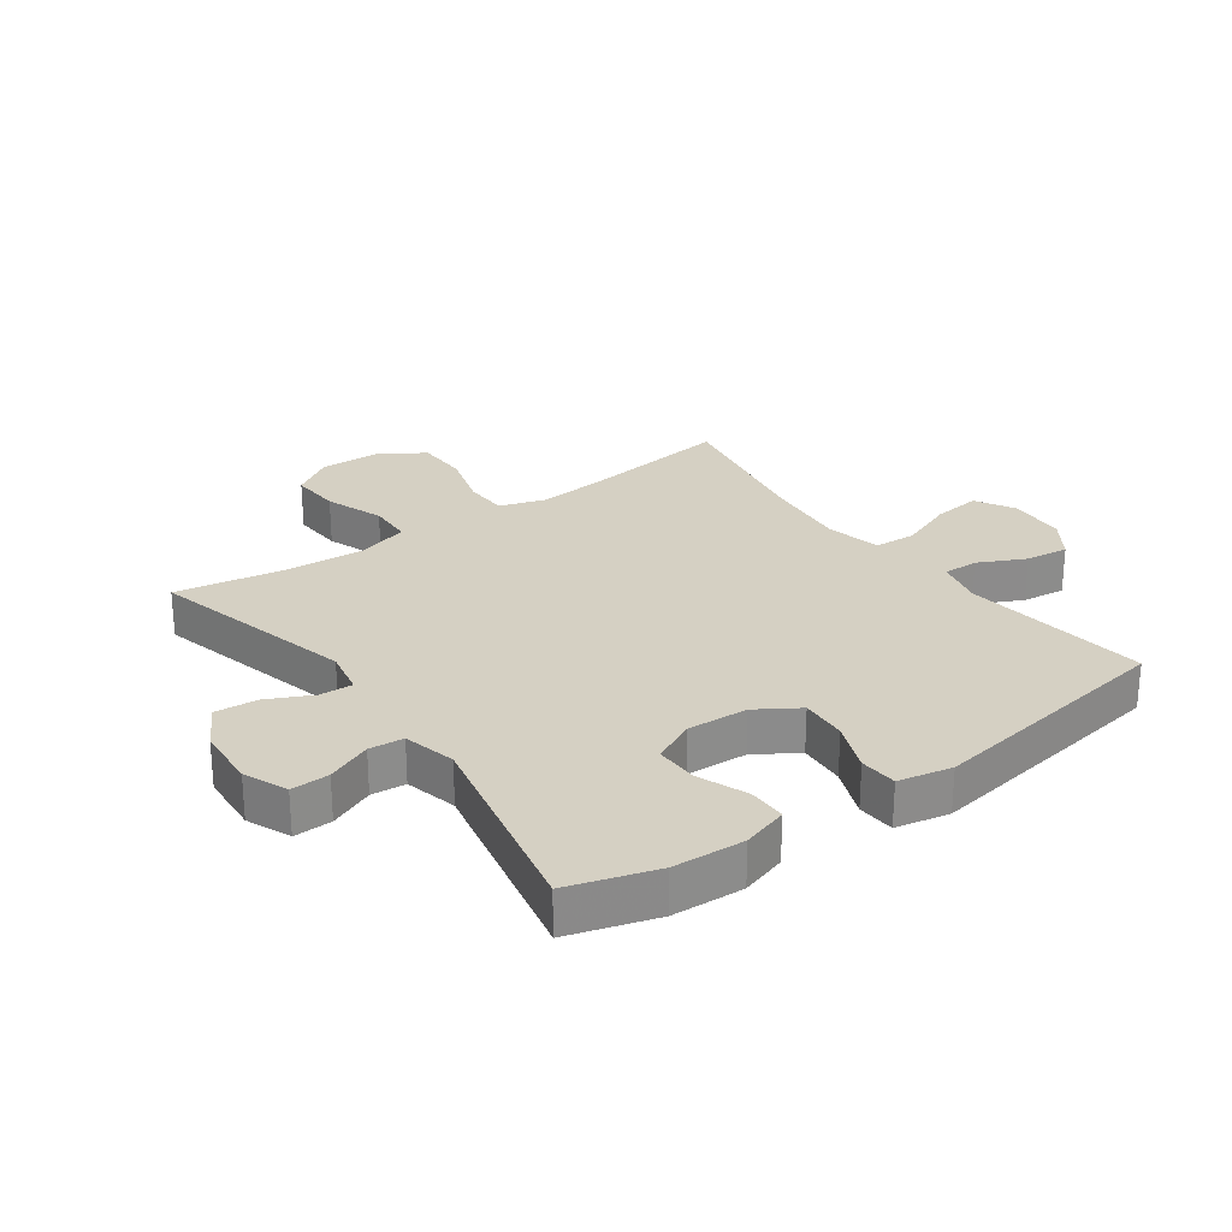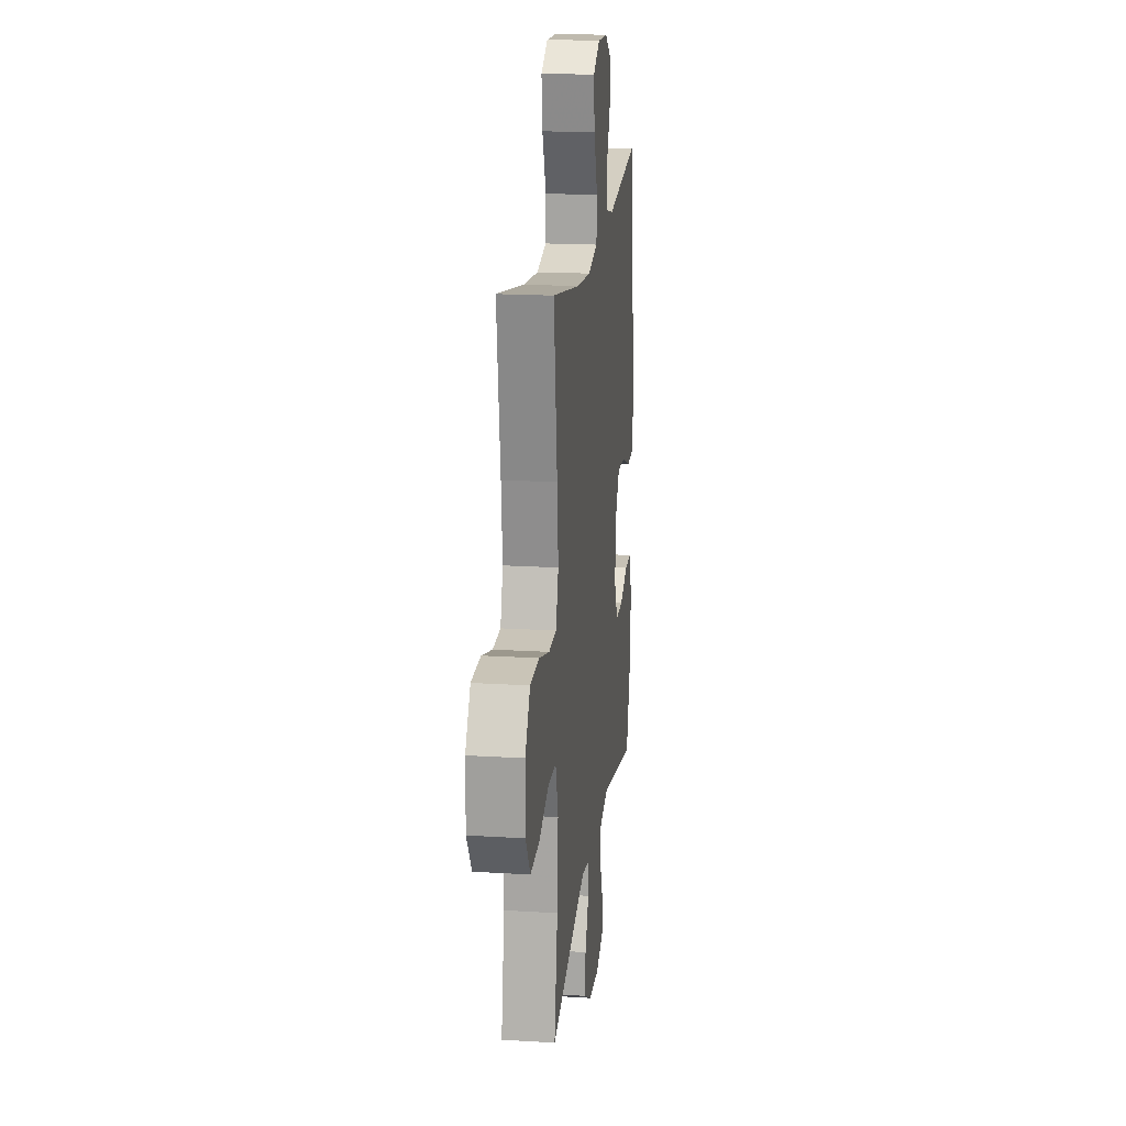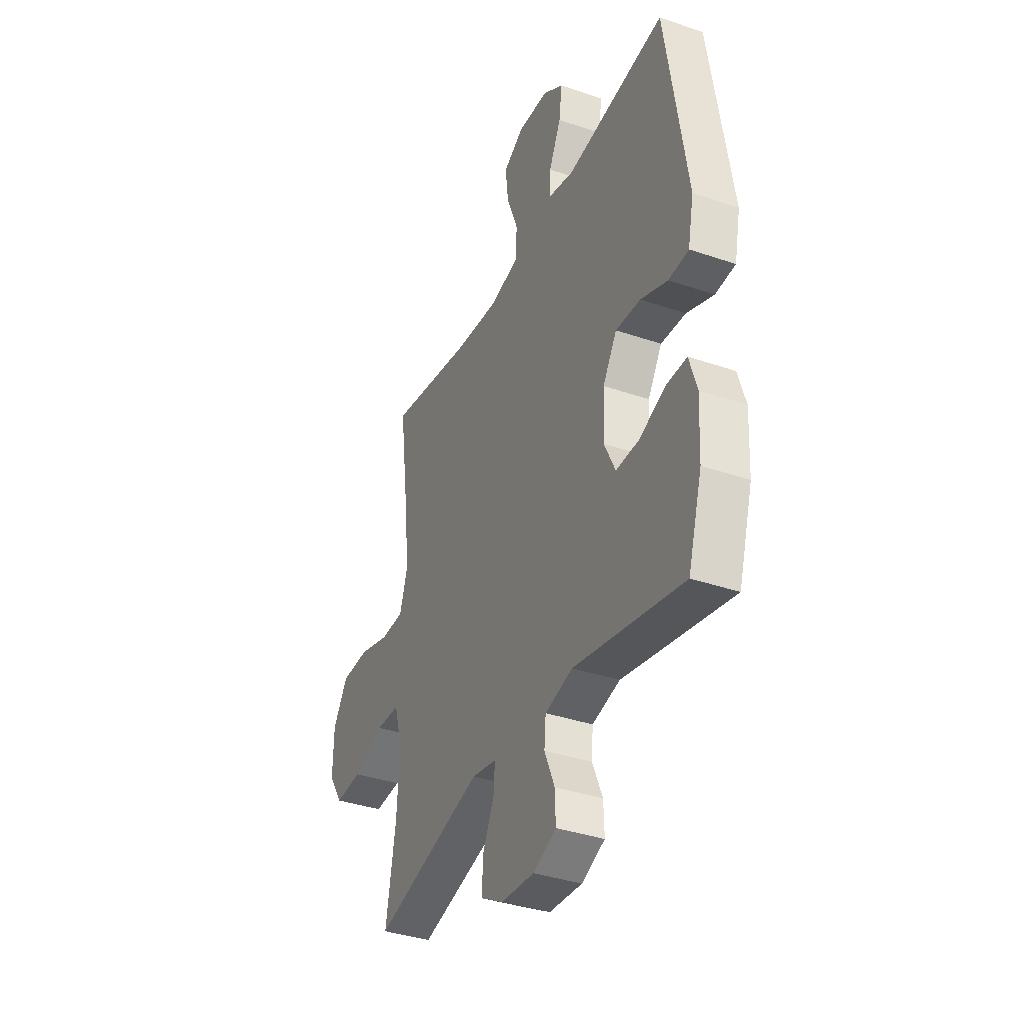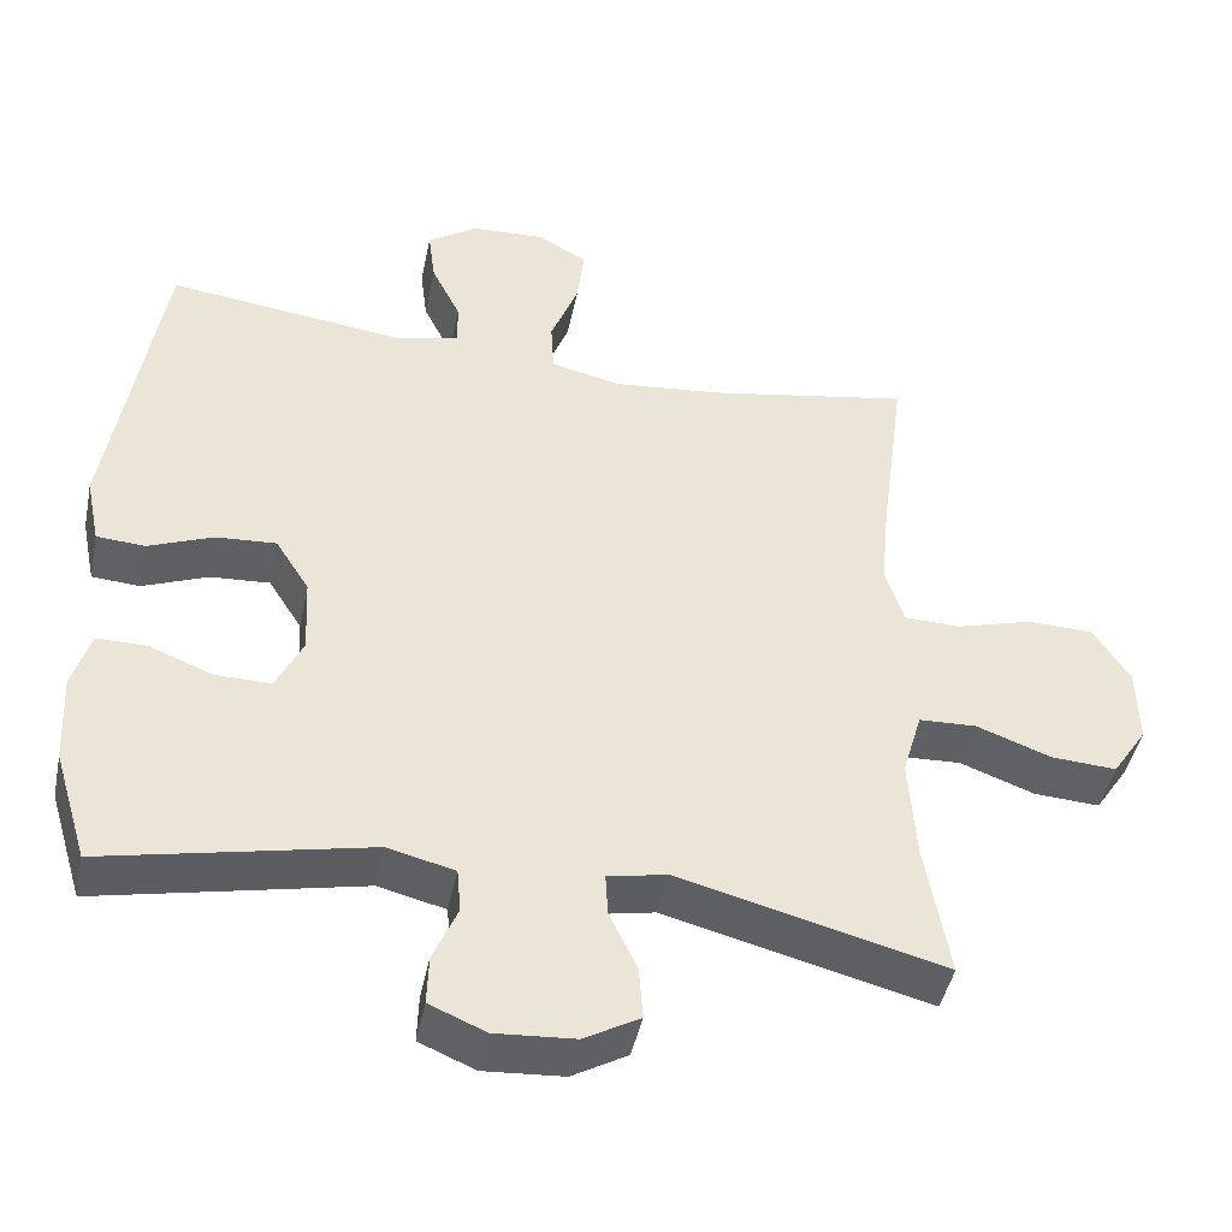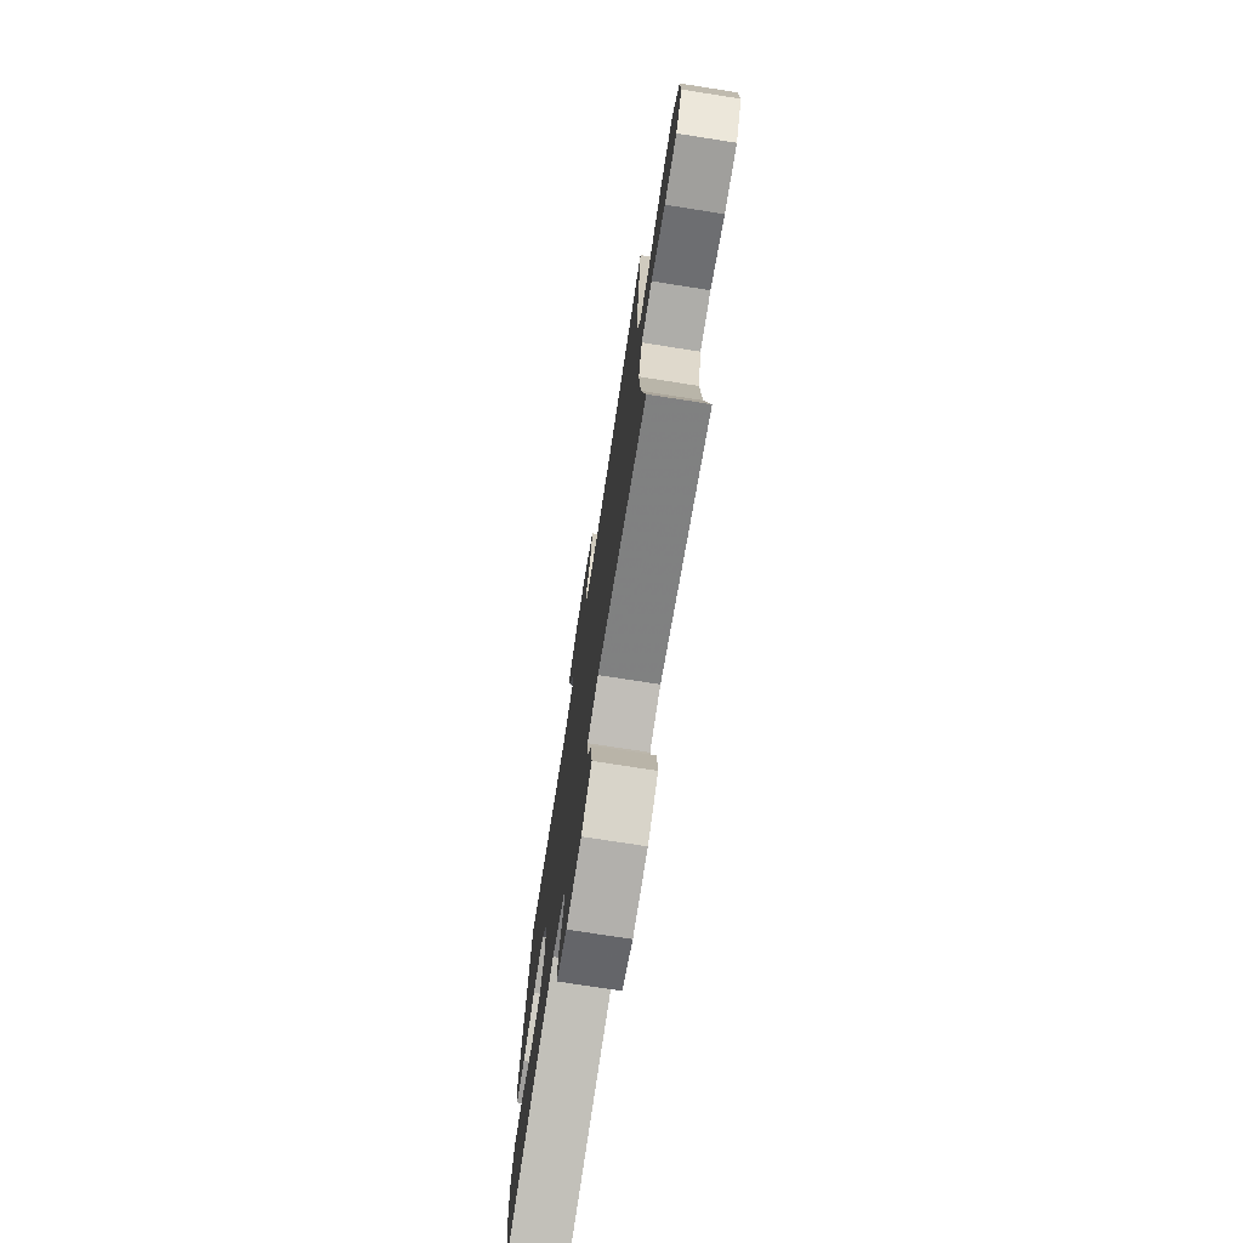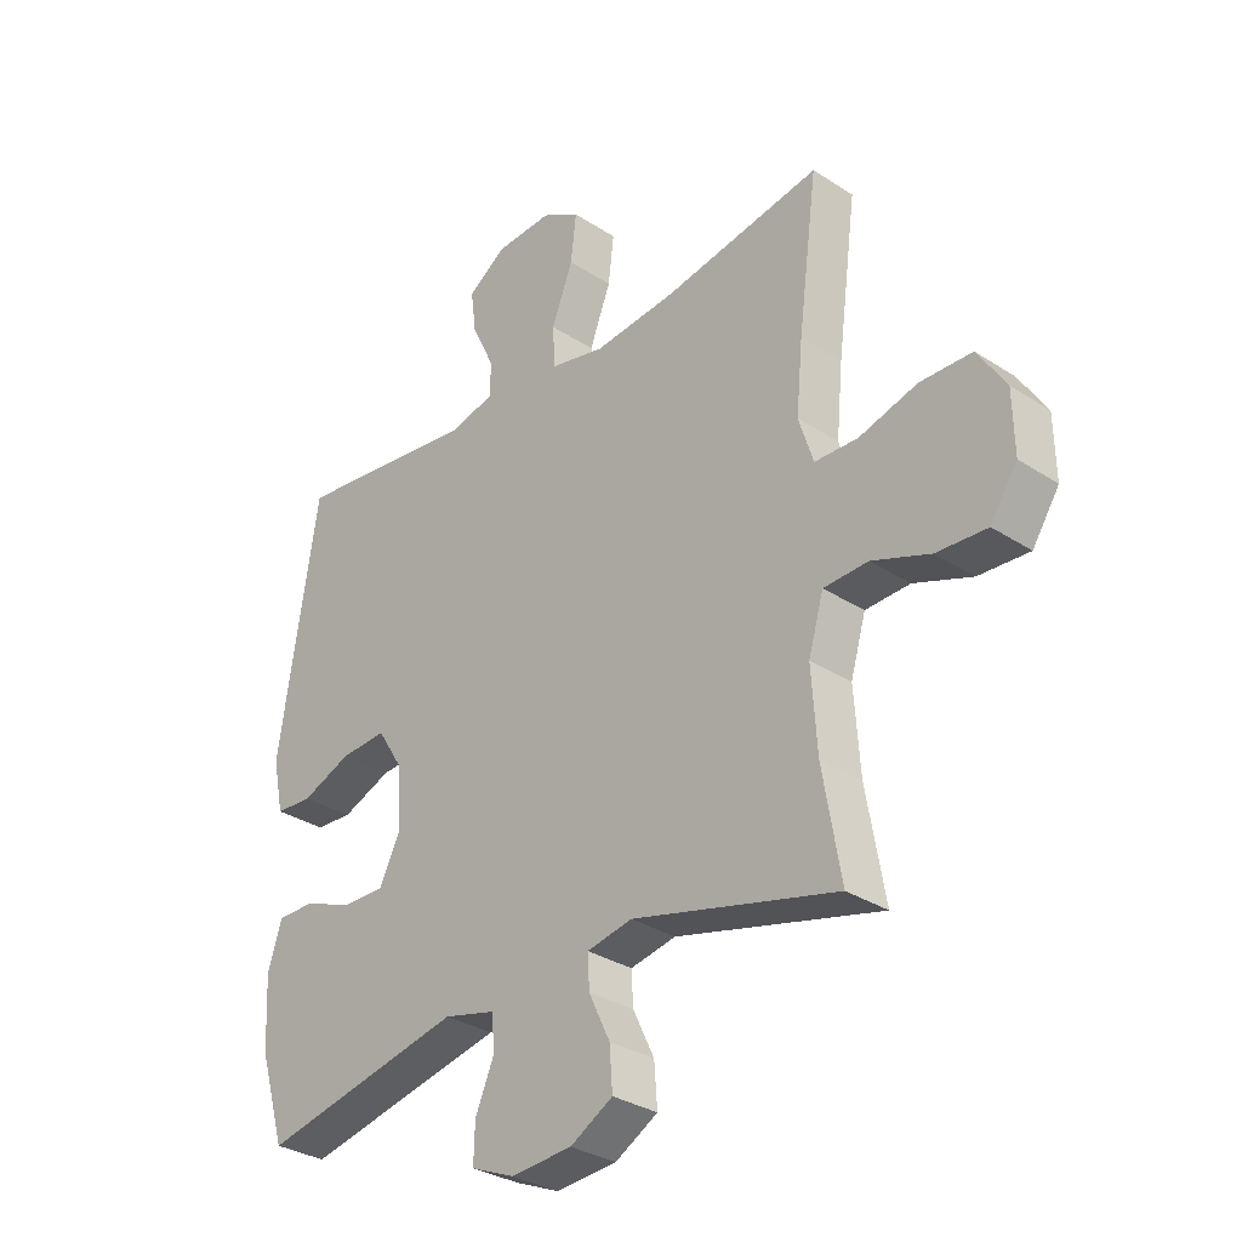
<metadata>
{"format":"obj","ext":"obj","renderer":"f3d","projection":"perspective","resolution":1024,"background":"white","views":[{"elev":26.4,"azim":-125.7,"up":"+Y"},{"elev":18.7,"azim":96.7,"up":"+Z"},{"elev":-37.0,"azim":-113.9,"up":"+Z"},{"elev":-44.9,"azim":-11.6,"up":"+Z"},{"elev":-74.7,"azim":81.1,"up":"+Z"},{"elev":-31.5,"azim":47.2,"up":"+Z"}]}
</metadata>
<code>
v 0.5 0.07 -0.5
v 0.164 0.07 -0.414
v 0.089 0.07 -0.429
v 0.092 0.07 -0.483
v 0.127 0.07 -0.556
v 0.132 0.07 -0.624
v 0.062 0.07 -0.664
v -0.039 0.07 -0.671
v -0.11 0.07 -0.641
v -0.108 0.07 -0.579
v -0.077 0.07 -0.506
v -0.082 0.07 -0.45
v -0.167 0.07 -0.429
v -0.5 0.07 -0.5
v -0.543 0.07 -0.358
v -0.549 0.07 -0.242
v -0.526 0.07 -0.168
v -0.464 0.07 -0.168
v -0.383 0.07 -0.2
v -0.313 0.07 -0.201
v -0.279 0.07 -0.131
v -0.284 0.07 -0.032
v -0.327 0.07 0.036
v -0.403 0.07 0.031
v -0.485 0.07 -0.002
v -0.546 0.07 0.002
v -0.564 0.07 0.089
v -0.5 0.07 0.5
v -0.196 0.07 0.462
v -0.118 0.07 0.481
v -0.119 0.07 0.538
v -0.156 0.07 0.614
v -0.165 0.07 0.684
v -0.102 0.07 0.727
v -0.008 0.07 0.732
v 0.055 0.07 0.696
v 0.046 0.07 0.618
v 0.011 0.07 0.527
v 0.015 0.07 0.459
v 0.105 0.07 0.439
v 0.242 0.07 0.453
v 0.5 0.07 0.5
v 0.468 0.07 0.258
v 0.457 0.07 0.143
v 0.481 0.07 0.068
v 0.552 0.07 0.066
v 0.648 0.07 0.094
v 0.733 0.07 0.092
v 0.779 0.07 0.02
v 0.781 0.07 -0.08
v 0.737 0.07 -0.147
v 0.654 0.07 -0.142
v 0.559 0.07 -0.107
v 0.486 0.07 -0.11
v 0.461 0.07 -0.195
v 0.47 0.07 -0.327
v 0.5 0 -0.5
v 0.164 0 -0.414
v 0.089 0 -0.429
v 0.092 0 -0.483
v 0.127 0 -0.556
v 0.132 0 -0.624
v 0.062 0 -0.664
v -0.039 0 -0.671
v -0.11 0 -0.641
v -0.108 0 -0.579
v -0.077 0 -0.506
v -0.082 0 -0.45
v -0.167 0 -0.429
v -0.5 0 -0.5
v -0.543 0 -0.358
v -0.549 0 -0.242
v -0.526 0 -0.168
v -0.464 0 -0.168
v -0.383 0 -0.2
v -0.313 0 -0.201
v -0.279 0 -0.131
v -0.284 0 -0.032
v -0.327 0 0.036
v -0.403 0 0.031
v -0.485 0 -0.002
v -0.546 0 0.002
v -0.564 0 0.089
v -0.5 0 0.5
v -0.196 0 0.462
v -0.118 0 0.481
v -0.119 0 0.538
v -0.156 0 0.614
v -0.165 0 0.684
v -0.102 0 0.727
v -0.008 0 0.732
v 0.055 0 0.696
v 0.046 0 0.618
v 0.011 0 0.527
v 0.015 0 0.459
v 0.105 0 0.439
v 0.242 0 0.453
v 0.5 0 0.5
v 0.468 0 0.258
v 0.457 0 0.143
v 0.481 0 0.068
v 0.552 0 0.066
v 0.648 0 0.094
v 0.733 0 0.092
v 0.779 0 0.02
v 0.781 0 -0.08
v 0.737 0 -0.147
v 0.654 0 -0.142
v 0.559 0 -0.107
v 0.486 0 -0.11
v 0.461 0 -0.195
v 0.47 0 -0.327
f 50 51 52 53
f 50 53 54
f 49 50 54
f 46 47 48 49
f 45 46 49 54
f 44 45 54 55
f 41 42 43
f 40 41 43 44
f 39 40 44 55
f 35 36 37 38
f 35 38 39
f 34 35 39
f 31 32 33 34
f 30 31 34 39
f 29 30 39 55
f 24 25 26 27
f 23 24 27 28
f 22 23 28 29
f 16 17 18 19
f 16 19 20
f 13 14 15 16
f 12 13 16 20
f 8 9 10 11
f 8 11 12
f 7 8 12
f 4 5 6 7
f 3 4 7 12
f 2 3 12 20
f 56 1 2 20
f 21 22 29 55
f 20 21 55 56
f 109 108 107 106
f 110 109 106
f 110 106 105
f 105 104 103 102
f 110 105 102 101
f 111 110 101 100
f 99 98 97
f 100 99 97 96
f 111 100 96 95
f 94 93 92 91
f 95 94 91
f 95 91 90
f 90 89 88 87
f 95 90 87 86
f 111 95 86 85
f 83 82 81 80
f 84 83 80 79
f 85 84 79 78
f 75 74 73 72
f 76 75 72
f 72 71 70 69
f 76 72 69 68
f 67 66 65 64
f 68 67 64
f 68 64 63
f 63 62 61 60
f 68 63 60 59
f 76 68 59 58
f 76 58 57 112
f 111 85 78 77
f 112 111 77 76
f 1 57 58 2
f 2 58 59 3
f 3 59 60 4
f 4 60 61 5
f 5 61 62 6
f 6 62 63 7
f 7 63 64 8
f 8 64 65 9
f 9 65 66 10
f 10 66 67 11
f 11 67 68 12
f 12 68 69 13
f 13 69 70 14
f 14 70 71 15
f 15 71 72 16
f 16 72 73 17
f 17 73 74 18
f 18 74 75 19
f 19 75 76 20
f 20 76 77 21
f 21 77 78 22
f 22 78 79 23
f 23 79 80 24
f 24 80 81 25
f 25 81 82 26
f 26 82 83 27
f 27 83 84 28
f 28 84 85 29
f 29 85 86 30
f 30 86 87 31
f 31 87 88 32
f 32 88 89 33
f 33 89 90 34
f 34 90 91 35
f 35 91 92 36
f 36 92 93 37
f 37 93 94 38
f 38 94 95 39
f 39 95 96 40
f 40 96 97 41
f 41 97 98 42
f 42 98 99 43
f 43 99 100 44
f 44 100 101 45
f 45 101 102 46
f 46 102 103 47
f 47 103 104 48
f 48 104 105 49
f 49 105 106 50
f 50 106 107 51
f 51 107 108 52
f 52 108 109 53
f 53 109 110 54
f 54 110 111 55
f 55 111 112 56
f 56 112 57 1

</code>
